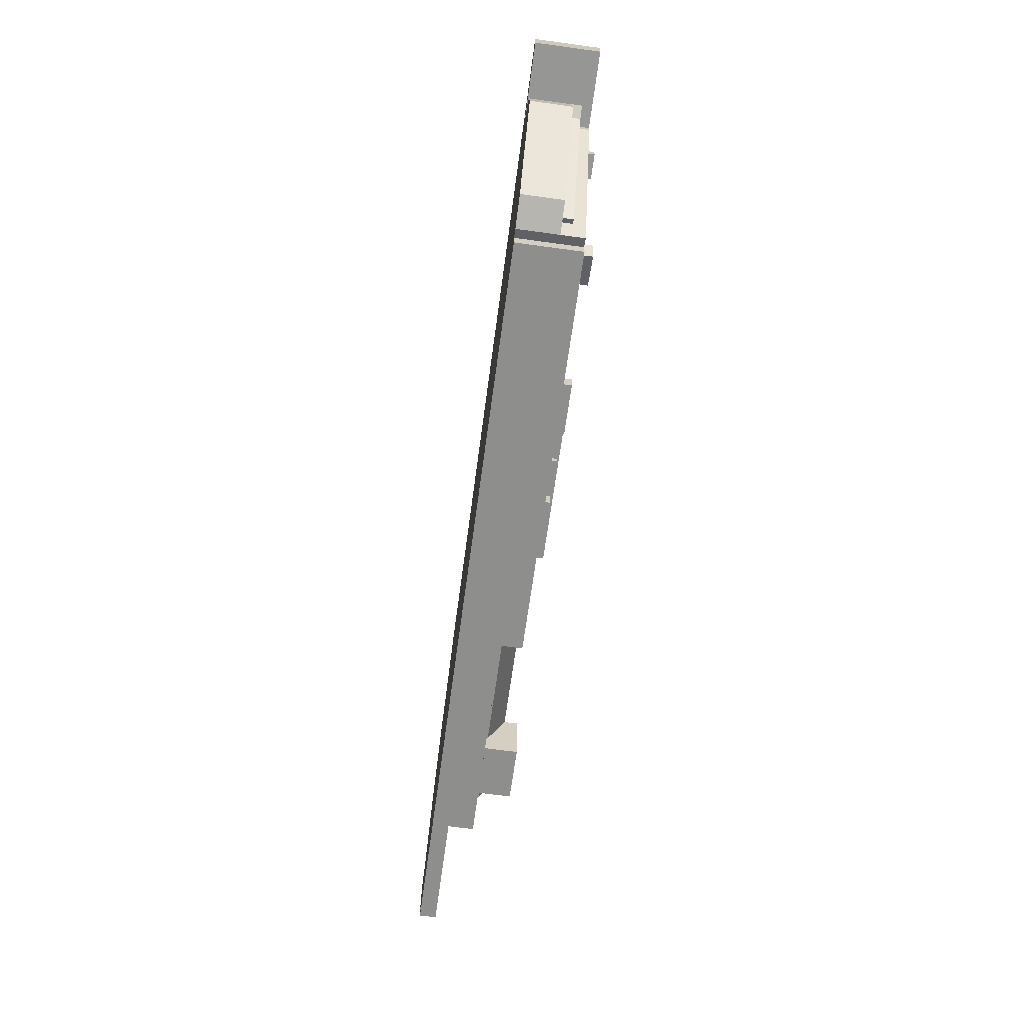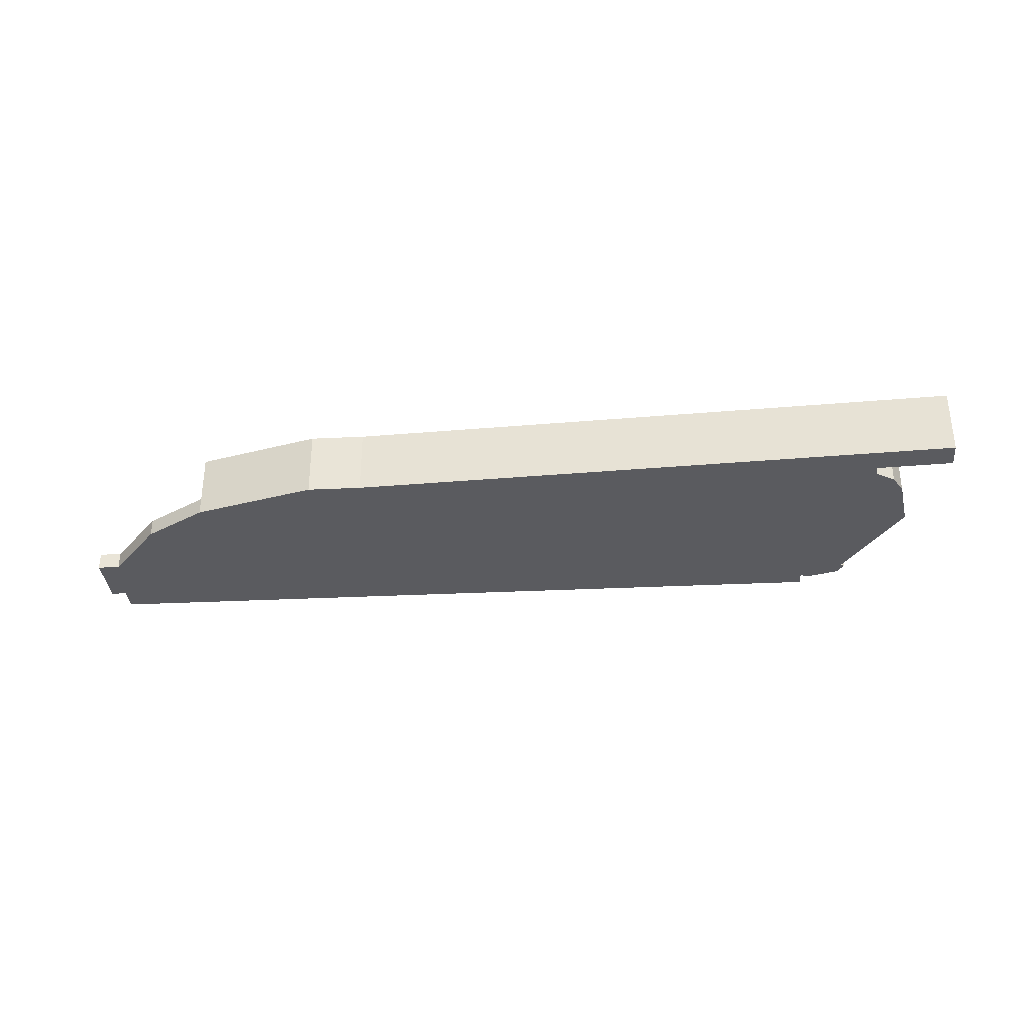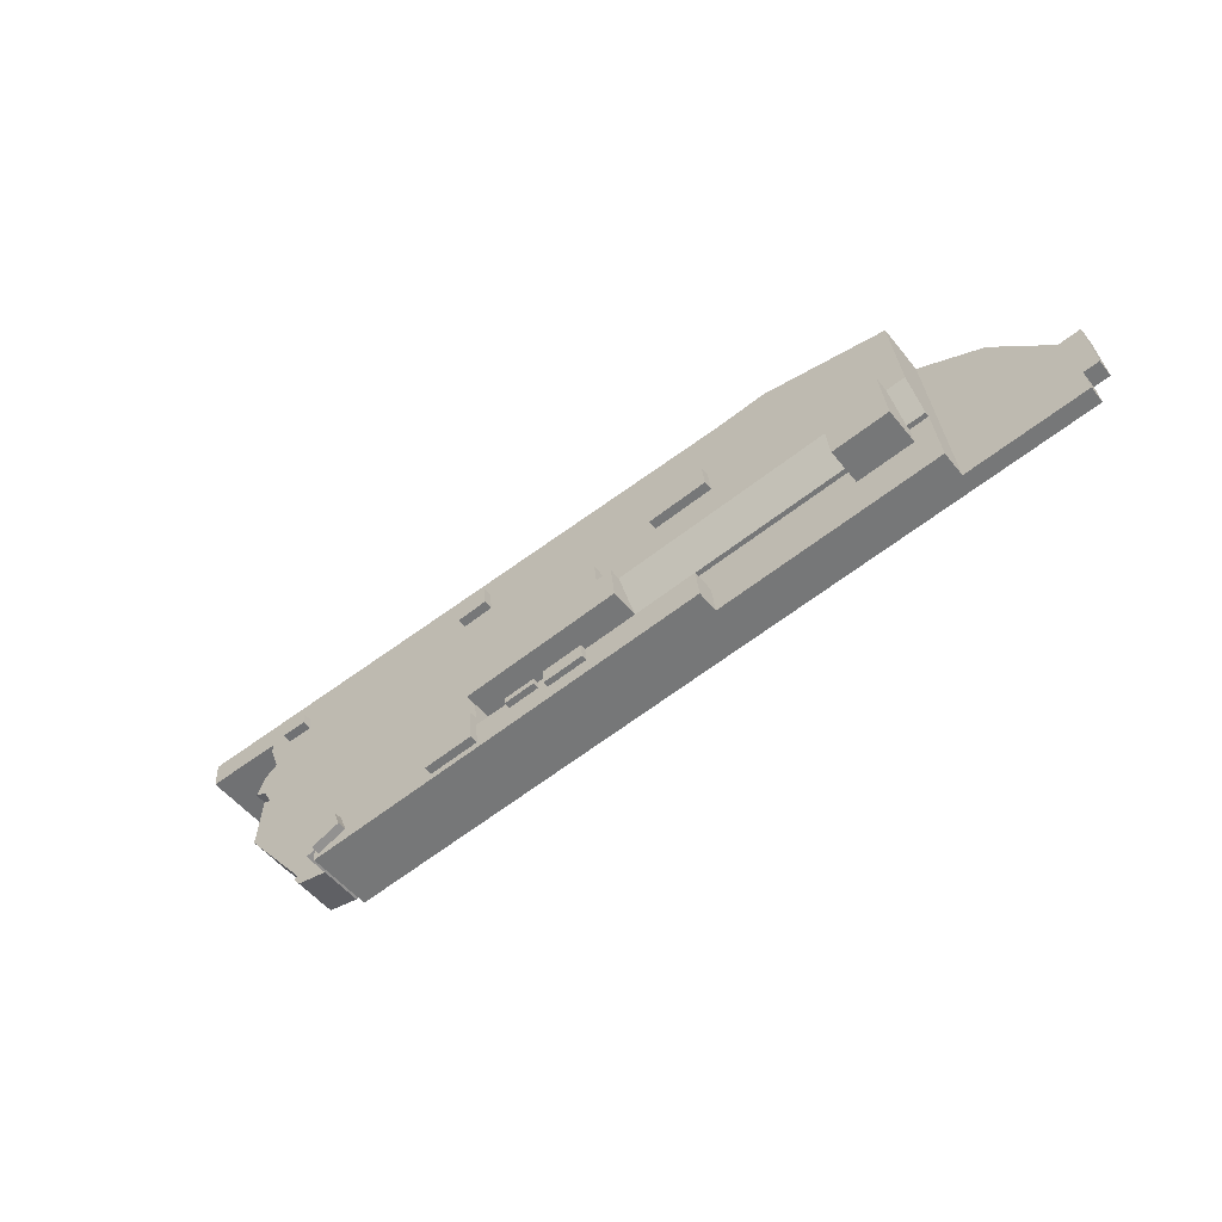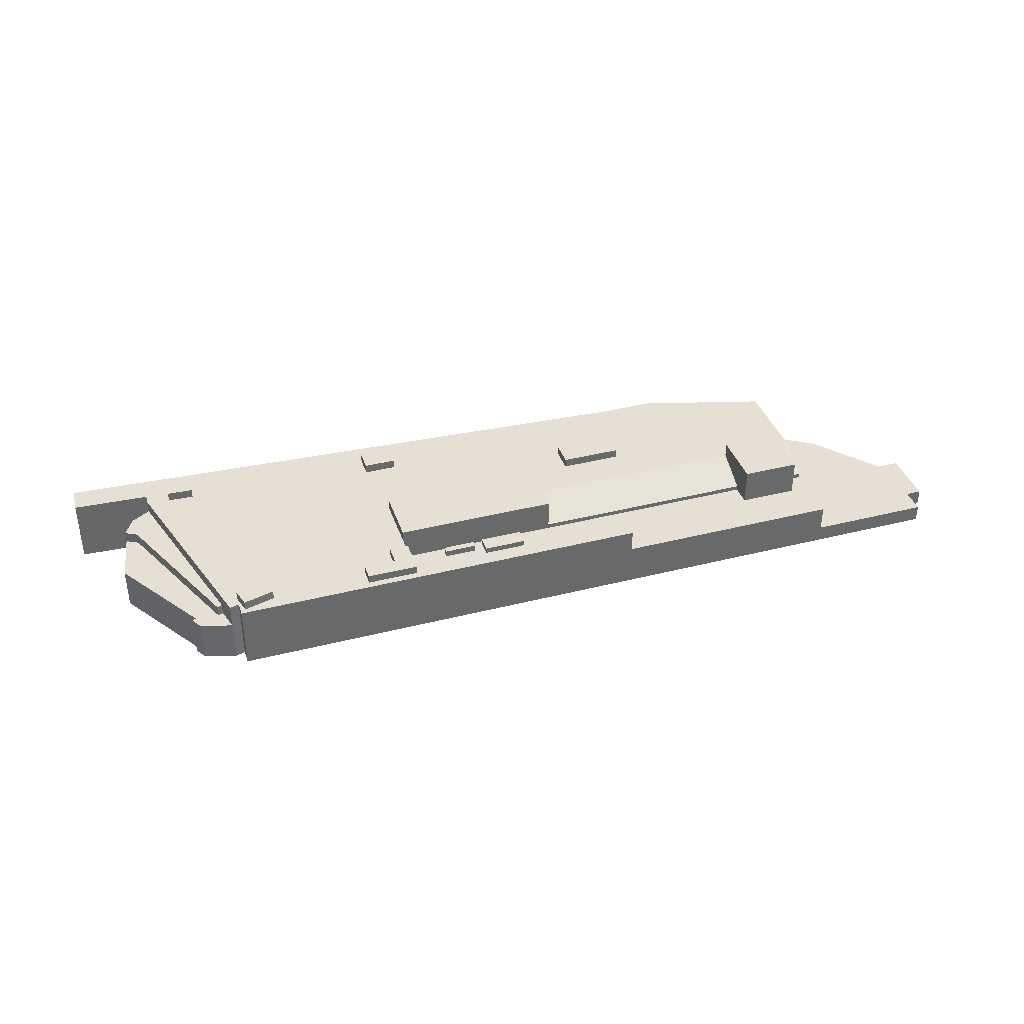
<metadata>
{"format":"obj","ext":"obj","renderer":"f3d","projection":"perspective","resolution":1024,"background":"white","views":[{"elev":-70.7,"azim":82.3,"up":"+Z"},{"elev":-33.3,"azim":9.7,"up":"+Y"},{"elev":-53.1,"azim":-142.2,"up":"+Z"},{"elev":38.1,"azim":168.0,"up":"+Y"}]}
</metadata>
<code>
v  1.853 -1.096e-15 17.9
v  4.87 3.087e-17 -0.5041
v  6.723 -1.065e-15 17.4
v  0 0 0
v  0.9705 -5.741e-16 9.376
v  104.1 -3.128e-15 51.09
v  294.4 -2.154e-15 35.18
v  294.8 -2.535e-15 41.4
v  294.3 -2.014e-15 32.89
v  270.4 -2.089e-15 34.11
v  270.2 -1.891e-15 30.89
v  262.2 1.163e-15 -18.99
v  258.2 1.474e-15 -24.07
v  256.9 1.718e-15 -28.06
v  247.9 1.816e-15 -29.66
v  247 1.826e-15 -29.82
v  244.2 1.759e-15 -28.73
v  243.7 2.037e-15 -33.27
v  241.7 2.024e-15 -33.06
v  201.9 1.772e-15 -28.94
v  188.4 1.687e-15 -27.54
v  186 1.671e-15 -27.3
v  174.7 1.6e-15 -26.13
v  161.7 1.517e-15 -24.78
v  112.4 1.205e-15 -19.68
v  41.83 7.575e-16 -12.37
v  87.23 -3.235e-15 52.83
v  78.13 -3.136e-15 51.21
v  47.86 -2.806e-15 45.82
v  27.21 -2.186e-15 35.71
v  19.07 6.132e-16 -10.01
v  11.64 -1.23e-15 20.08
v  4.046 5.18e-16 -8.46
v  8.752 -1.052e-15 17.19
v  259.3 1.525e-15 -24.91
v  278.5 -1.254e-15 20.48
v  279.7 -2.163e-16 3.533
v  275.8 -1.633e-15 26.68
v  243.7 13.14 -33.27
v  241.7 20.54 -33.06
v  243.7 20.54 -33.27
v  201.9 20.54 -28.94
v  188.4 20.54 -27.54
v  186 20.54 -27.3
v  174.7 20.54 -26.13
v  161.7 20.54 -24.78
v  112.4 20.54 -19.68
v  112.4 13.54 -19.68
v  65.65 13.54 -14.84
v  41.83 13.54 -12.37
v  41.83 5.34 -12.37
v  19.07 5.34 -10.01
v  4.046 5.34 -8.46
v  47.86 20.54 45.82
v  47.82 5.34 45.42
v  47.86 5.34 45.82
v  47.24 5.34 39.82
v  46.99 5.34 37.4
v  46.16 5.34 29.44
v  45.75 5.34 25.42
v  45.26 5.34 20.72
v  45.02 5.34 18.46
v  44.98 5.34 18
v  43.84 5.34 7
v  43.39 5.34 2.674
v  43.2 5.34 0.7735
v  43.17 5.34 0.5563
v  43.12 5.34 0.08584
v  42.86 5.34 -2.427
v  42.8 5.34 -3.069
v  42.59 5.34 -5.057
v  42.58 5.34 -5.192
v  42.35 5.34 -7.399
v  42.06 5.34 -10.16
v  43.84 13.54 6.999
v  43.84 15 6.999
v  45.34 20.54 21.49
v  45.03 20.54 18.45
v  43.17 13.54 0.556
v  187.4 20.54 -14.15
v  188 16.64 -7.928
v  188 20.54 -7.928
v  188 15 -7.928
v  188 13.54 -7.926
v  187.7 13.54 -10.66
v  186.8 23.14 -20.12
v  187.4 23.14 -14.15
v  187.1 20.54 -17.35
v  187 20.54 -17.99
v  186.3 20.54 -25.09
v  186.3 23.14 -25.09
v  187.4 13.54 -14.15
v  187.1 13.54 -17.35
v  248 20.54 -27.25
v  247 16.64 -29.82
v  247 20.54 -29.82
v  247 13.14 -29.82
v  248 13.14 -27.25
v  249.5 16.64 -23.29
v  261.8 20.54 8.822
v  261.1 16.64 7.105
v  261.8 16.64 8.822
v  264.2 20.54 15.11
v  262.8 16.64 11.46
v  263.8 16.64 14.02
v  266.4 16.64 20.83
v  265.8 20.54 19.44
v  270.2 20.54 30.89
v  267.1 16.64 22.88
v  270.2 16.64 30.89
v  249.5 13.14 -23.29
v  188 24 -7.928
v  137.3 15 -2.676
v  137.3 24 -2.679
v  137.3 13.54 -2.676
v  67.66 13.54 4.534
v  67.66 15 4.534
v  96.36 13.54 1.563
v  123.4 13.54 -1.24
v  131.8 13.54 -2.105
v  244.2 7.826 -28.73
v  244.2 13.14 -28.73
v  244.2 13.54 -28.73
v  244.2 20.54 -28.73
v  113.5 13.54 -9.735
v  149.8 20.54 -13.5
v  113.5 20.54 -9.736
v  122.5 13.54 -10.67
v  130.8 13.54 -11.53
v  149.8 13.54 -13.5
v  162.8 22.34 -14.84
v  149.8 22.34 -13.5
v  162.8 20.54 -14.84
v  162.8 13.54 -14.84
v  274.6 13.14 18.78
v  251 16.64 -24.1
v  274.6 16.64 18.78
v  265.7 13.14 2.523
v  263.8 13.14 -0.8624
v  253.2 13.14 -20.12
v  251.2 13.14 -23.67
v  251 13.14 -24.1
v  49.09 25 -0.05688
v  50.94 20.54 17.84
v  50.94 25 17.84
v  49.76 15 6.387
v  49.76 13.54 6.387
v  49.45 13.54 3.368
v  49.09 13.54 -0.05652
v  49.11 13.54 0.1608
v  66.99 25 -1.91
v  67.01 13.54 -1.692
v  66.99 13.54 -1.909
v  67.34 13.54 1.515
v  68.84 25 15.99
v  68.84 20.54 15.99
v  245.5 20.54 -29.23
v  113 20.54 -14.71
v  78.13 20.54 51.21
v  87.23 5.34 52.84
v  87.23 20.54 52.83
v  294.3 20.54 32.89
v  294.4 20.54 35.18
v  294.8 20.54 41.4
v  104.1 20.54 51.09
v  275.8 16.64 26.67
v  278.5 13.14 20.48
v  278.5 16.64 20.48
v  188.7 20.54 -25.34
v  202.2 23.14 -26.74
v  202.2 20.54 -26.74
v  192.2 23.14 -25.71
v  254.9 13.14 -28.42
v  256.9 13.14 -28.07
v  247.9 13.14 -29.66
v  270.2 13.14 30.88
v  189.2 20.54 3.53
v  189.9 24 10.49
v  189.9 20.54 10.49
v  189.2 24 3.527
v  188.4 20.54 -4.481
v  188.1 20.54 -7.307
v  144.2 24 15.23
v  143.5 20.54 8.264
v  144.2 20.54 15.23
v  143.5 24 8.262
v  270.4 13.54 34.11
v  270.3 20.54 32.89
v  270.4 20.54 34.11
v  270.2 20.54 31.33
v  0.9706 5.34 9.376
v  0.000114 5.34 -0.0001692
v  1.853 5.34 17.9
v  279.7 13.14 3.532
v  11.64 5.34 20.08
v  8.753 5.34 17.19
v  27.21 5.34 35.71
v  258.2 13.14 -24.07
v  262.2 13.14 -18.99
v  138.5 20.54 8.779
v  138.5 24 8.777
v  165.5 20.54 -17.78
v  165.7 22.54 -15.8
v  165.5 22.54 -17.78
v  165.7 20.54 -15.8
v  175.5 20.54 -18.81
v  175.5 22.54 -18.81
v  175.7 22.54 -16.83
v  175.7 20.54 -16.82
v  254.9 20.54 30.89
v  255.1 23.34 34.88
v  254.9 23.34 30.89
v  255 20.54 33.25
v  255.1 20.54 34.89
v  262.9 20.54 30.49
v  262.9 23.34 30.49
v  263 20.54 33.06
v  263.1 23.34 34.48
v  263.1 20.54 34.48
v  259.3 13.14 -24.91
v  233 20.54 -27.94
v  235.1 23.34 -22.34
v  233 23.34 -27.94
v  235.1 20.54 -22.33
v  242.3 20.54 -31.51
v  242.3 23.34 -31.51
v  243.5 20.54 -28.47
v  244.5 23.34 -25.9
v  244.5 20.54 -25.9
v  239.6 20.54 -24.04
v  149.3 20.54 -18.47
v  149.3 22.34 -18.47
v  149.5 20.54 -16.26
v  149.6 20.54 -16.13
v  149.8 20.54 -14.14
v  162.2 20.54 -19.81
v  162.2 22.34 -19.81
v  162.7 20.54 -15.48
v  162.5 20.54 -17.47
v  162.5 20.54 -17.6
v  193 20.54 -17.97
v  193.4 23.14 -14.77
v  193.4 20.54 -14.77
v  192.7 23.14 -20.74
v  192.7 20.54 -20.74
v  189.8 20.54 -14.4
v  184.7 20.54 33.35
v  185.4 23.34 40.11
v  184.7 23.34 33.35
v  185.2 20.54 38.44
v  185.4 20.54 40.11
v  194.6 20.54 32.32
v  194.6 23.34 32.32
v  195.2 20.54 37.93
v  195.3 23.34 39.08
v  195.3 20.54 39.08
v  194.9 20.54 34.71
v  202.7 23.14 -21.77
v  202.7 20.54 -21.77
v  106.9 20.54 23.16
v  107.7 23.34 31.12
v  106.9 23.34 23.16
v  107.7 20.54 31.12
v  125.8 20.54 21.2
v  125.8 23.34 21.2
v  126.6 23.34 29.16
v  126.6 20.54 29.16
v  4.87 5.34 -0.5042
v  133 20.54 9.351
v  124.6 20.54 10.22
v  94.26 20.54 13.36
v  222.1 20.54 -23.77
v  135.2 20.54 30.71
v  134.9 20.54 28.3
v  136 20.54 38.39
v  136.3 20.54 40.93
v  136.5 20.54 43.21
v  92.24 20.54 24.67
v  73.89 20.54 26.57
v  91.35 20.54 29.69
v  270.5 20.54 36.39
v  253.5 20.54 37.26
v  222.4 20.54 38.84
v  205.6 20.54 39.69
v  173.8 20.54 41.31
v  90.79 20.54 32.87
v  239.9 20.54 20.61
v  245.5 20.54 27.22
v  234.3 20.54 5.901
v  242.8 20.54 28.24
v  193.5 20.54 21.71
v  230.6 20.54 32.9
v  205.3 20.54 34.18
v  196.1 20.54 34.65
v  193.8 20.54 24.64
v  191.4 20.54 24.89
v  262.3 20.54 20.08
v  225 20.54 -18.46
v  245.6 20.54 31.37
v  225.1 20.54 -18.06
v  231.7 20.54 -0.8674
g defaultobject
f 1 2 3
f 2 1 4
f 4 1 5
f 6 7 8
f 7 6 9
f 9 6 10
f 10 6 11
f 11 6 12
f 12 6 13
f 13 6 14
f 14 6 15
f 15 6 16
f 16 6 17
f 17 6 18
f 18 6 19
f 19 6 20
f 20 6 21
f 21 6 22
f 22 6 23
f 23 6 24
f 24 6 25
f 25 6 26
f 26 6 27
f 26 27 28
f 26 28 29
f 26 29 30
f 26 30 31
f 31 30 32
f 31 32 33
f 33 32 34
f 33 34 3
f 33 3 2
f 14 35 13
f 36 12 37
f 12 36 38
f 12 38 11
f 39 40 41
f 40 39 42
f 42 39 43
f 43 39 44
f 44 39 45
f 45 39 18
f 45 18 46
f 46 18 47
f 47 18 48
f 48 18 19
f 48 19 20
f 48 20 49
f 49 20 21
f 49 21 22
f 49 22 23
f 49 23 50
f 50 23 24
f 50 24 25
f 50 25 51
f 51 25 26
f 51 26 52
f 52 26 53
f 53 26 33
f 33 26 31
f 54 55 56
f 55 54 57
f 57 54 58
f 58 54 59
f 59 54 60
f 60 54 61
f 61 54 62
f 62 54 63
f 63 54 64
f 64 54 65
f 65 54 66
f 66 54 67
f 67 54 68
f 68 54 69
f 69 54 70
f 70 54 71
f 71 54 72
f 72 54 73
f 73 54 74
f 74 54 51
f 51 54 75
f 75 54 76
f 76 54 77
f 76 77 78
f 75 50 51
f 50 75 79
f 80 81 82
f 81 80 83
f 83 80 84
f 84 80 85
f 86 80 87
f 80 86 88
f 80 88 85
f 88 86 89
f 89 86 90
f 90 86 91
f 88 92 85
f 92 88 93
f 94 95 96
f 95 94 97
f 97 94 98
f 98 94 99
f 99 94 100
f 99 100 101
f 101 100 102
f 102 100 103
f 102 103 104
f 104 103 105
f 105 103 106
f 106 103 107
f 106 107 108
f 106 108 109
f 109 108 110
f 111 98 99
f 112 113 114
f 113 112 115
f 115 112 84
f 84 112 82
f 84 82 81
f 84 81 83
f 113 116 117
f 116 113 118
f 118 113 119
f 119 113 120
f 120 113 115
f 18 121 17
f 121 18 39
f 121 39 122
f 122 39 123
f 123 39 124
f 124 39 41
f 125 126 127
f 126 125 128
f 126 128 129
f 126 129 130
f 126 131 132
f 131 126 130
f 131 130 133
f 133 130 134
f 133 134 88
f 88 134 93
f 135 136 137
f 136 135 138
f 136 138 139
f 136 139 140
f 136 140 141
f 136 141 142
f 143 144 145
f 144 143 146
f 146 143 147
f 147 143 148
f 148 143 149
f 148 149 150
f 151 152 153
f 152 151 154
f 154 151 116
f 116 151 117
f 117 151 155
f 117 155 156
f 121 16 17
f 16 121 97
f 97 121 122
f 97 122 123
f 97 123 124
f 97 124 95
f 95 124 96
f 96 124 157
f 127 48 125
f 48 127 158
f 48 158 47
f 159 160 161
f 160 159 27
f 27 159 28
f 28 159 54
f 28 54 29
f 29 54 56
f 162 7 9
f 7 162 8
f 8 162 163
f 8 163 164
f 165 8 164
f 8 165 6
f 36 166 38
f 166 36 167
f 166 167 168
f 169 170 171
f 170 169 172
f 172 169 91
f 91 169 90
f 14 173 174
f 173 14 175
f 175 14 97
f 97 14 16
f 16 14 15
f 38 176 11
f 176 38 166
f 176 166 110
f 177 178 179
f 178 177 180
f 180 177 181
f 180 181 112
f 112 181 182
f 112 182 82
f 183 184 185
f 184 183 186
f 153 143 151
f 143 153 149
f 187 188 189
f 188 187 190
f 190 187 108
f 108 187 110
f 110 187 176
f 176 187 10
f 176 10 11
f 4 191 192
f 191 4 5
f 191 5 193
f 193 5 1
f 167 37 194
f 37 167 36
f 34 195 196
f 195 34 197
f 197 34 32
f 197 32 30
f 198 12 13
f 12 198 37
f 37 198 199
f 37 199 194
f 200 114 113
f 114 200 201
f 160 165 161
f 165 160 27
f 165 27 6
f 10 162 9
f 162 10 187
f 162 187 189
f 202 203 204
f 203 202 205
f 206 204 207
f 204 206 202
f 206 208 209
f 208 206 207
f 209 203 205
f 203 209 208
f 210 211 212
f 211 210 213
f 211 213 214
f 215 212 216
f 212 215 210
f 217 218 219
f 218 217 216
f 216 217 215
f 219 211 214
f 211 219 218
f 14 220 35
f 220 14 174
f 35 198 13
f 198 35 220
f 221 222 223
f 222 221 224
f 225 223 226
f 223 225 221
f 227 228 229
f 228 227 226
f 226 227 225
f 230 222 224
f 222 230 228
f 228 230 229
f 231 132 232
f 132 231 233
f 132 233 234
f 132 234 235
f 132 235 126
f 236 232 237
f 232 236 231
f 133 237 131
f 237 133 238
f 237 238 239
f 237 239 240
f 237 240 236
f 241 242 243
f 242 241 244
f 244 241 245
f 80 242 87
f 242 80 246
f 242 246 243
f 247 248 249
f 248 247 250
f 248 250 251
f 252 249 253
f 249 252 247
f 254 255 256
f 255 254 253
f 253 254 257
f 253 257 252
f 256 248 251
f 248 256 255
f 167 137 168
f 137 167 135
f 171 258 259
f 258 171 170
f 259 244 245
f 244 259 258
f 260 261 262
f 261 260 263
f 264 262 265
f 262 264 260
f 264 266 267
f 266 264 265
f 267 261 263
f 261 267 266
f 183 179 178
f 179 183 185
f 156 145 144
f 145 156 155
f 2 192 268
f 192 2 4
f 3 193 1
f 193 3 196
f 196 3 34
f 184 201 200
f 201 184 186
f 142 99 136
f 99 142 111
f 29 197 30
f 197 29 56
f 33 268 53
f 268 33 2
f 147 76 146
f 76 147 75
f 87 244 86
f 244 87 242
f 86 172 91
f 172 86 170
f 170 86 244
f 170 244 258
f 178 186 183
f 186 114 201
f 114 186 112
f 112 186 180
f 180 186 178
f 239 205 202
f 209 88 89
f 88 209 133
f 133 209 205
f 133 205 239
f 133 239 238
f 203 207 204
f 207 203 208
f 222 226 223
f 226 222 228
f 132 237 232
f 237 132 131
f 248 253 249
f 253 248 255
f 261 265 262
f 265 261 266
f 145 151 143
f 151 145 155
f 146 78 144
f 78 146 76
f 117 200 113
f 200 117 269
f 269 117 270
f 270 117 271
f 271 117 156
f 43 171 42
f 171 43 169
f 169 43 44
f 169 44 90
f 90 44 45
f 90 45 89
f 89 45 209
f 209 45 206
f 40 124 41
f 124 40 225
f 225 40 42
f 225 42 221
f 221 42 272
f 272 42 259
f 259 42 171
f 46 206 45
f 206 46 202
f 202 46 236
f 236 46 47
f 236 47 231
f 231 47 233
f 233 47 234
f 234 47 235
f 235 47 126
f 126 47 127
f 127 47 158
f 267 273 274
f 273 267 275
f 275 267 276
f 276 267 277
f 278 263 260
f 279 280 278
f 281 164 163
f 164 281 165
f 165 281 282
f 165 282 283
f 165 283 284
f 165 284 285
f 165 285 277
f 165 277 267
f 165 267 263
f 165 263 278
f 165 278 280
f 165 280 286
f 165 286 161
f 287 288 289
f 288 287 290
f 290 287 291
f 290 291 292
f 292 291 293
f 293 291 294
f 294 291 295
f 294 295 296
f 294 296 252
f 252 296 273
f 252 273 247
f 247 273 275
f 202 240 239
f 240 202 236
f 257 294 252
f 157 94 96
f 94 157 100
f 100 157 124
f 100 124 225
f 100 225 227
f 100 227 229
f 100 229 230
f 100 230 297
f 297 230 224
f 297 224 215
f 215 224 298
f 215 298 210
f 210 298 288
f 210 288 299
f 288 298 300
f 288 300 301
f 288 301 289
f 211 216 212
f 216 211 218
f 280 279 286
f 161 286 279
f 159 161 279
f 270 271 264
f 260 264 271
f 278 260 271
f 156 278 271
f 279 278 156
f 159 279 156
f 54 159 156
f 144 54 156
f 78 54 144
f 77 54 78
f 269 270 274
f 267 274 270
f 264 267 270
f 287 289 291
f 301 291 289
f 300 291 301
f 298 291 300
f 272 291 298
f 259 291 272
f 243 291 259
f 245 243 259
f 241 243 245
f 246 291 243
f 80 291 246
f 82 291 80
f 182 291 82
f 181 291 182
f 295 291 181
f 177 295 181
f 296 295 177
f 179 296 177
f 185 296 179
f 273 296 185
f 200 273 185
f 269 273 200
f 274 273 269
f 185 184 200
f 224 221 298
f 272 298 221
f 254 294 257
f 294 254 256
f 163 189 281
f 189 163 162
f 281 214 282
f 214 281 219
f 219 281 217
f 217 281 215
f 215 281 297
f 297 281 100
f 100 281 103
f 103 281 107
f 107 281 108
f 108 281 189
f 108 189 188
f 108 188 190
f 276 247 275
f 247 276 277
f 247 277 285
f 247 285 250
f 250 285 251
f 251 285 284
f 251 284 256
f 256 284 294
f 294 284 293
f 293 284 283
f 293 283 292
f 292 283 282
f 292 282 299
f 292 299 290
f 299 282 210
f 210 282 213
f 213 282 214
f 288 290 299
f 56 195 197
f 195 56 55
f 195 55 57
f 195 57 196
f 196 57 58
f 196 191 193
f 191 196 58
f 191 58 59
f 191 59 192
f 192 59 60
f 192 60 268
f 268 60 61
f 268 61 53
f 53 61 62
f 53 62 63
f 53 63 64
f 53 64 52
f 52 64 65
f 52 65 68
f 52 68 51
f 68 65 66
f 68 66 67
f 51 68 74
f 74 68 73
f 73 68 71
f 71 68 70
f 70 68 69
f 73 71 72
f 99 137 136
f 137 99 101
f 137 101 102
f 137 102 104
f 137 104 105
f 137 105 106
f 137 106 109
f 137 109 168
f 168 109 110
f 168 110 166
f 75 150 149
f 150 75 148
f 148 75 147
f 79 49 50
f 49 79 149
f 149 79 75
f 49 149 153
f 49 153 48
f 48 153 152
f 48 152 154
f 48 154 116
f 48 116 118
f 48 118 125
f 125 118 119
f 125 119 128
f 128 119 129
f 129 119 120
f 129 120 130
f 130 120 115
f 130 115 84
f 130 84 134
f 134 84 92
f 134 92 93
f 92 84 85
f 194 135 167
f 135 194 138
f 138 194 199
f 138 199 139
f 139 199 140
f 140 199 198
f 140 198 141
f 141 198 220
f 141 220 174
f 141 174 142
f 142 98 111
f 98 142 174
f 98 174 173
f 98 173 175
f 98 175 97

</code>
